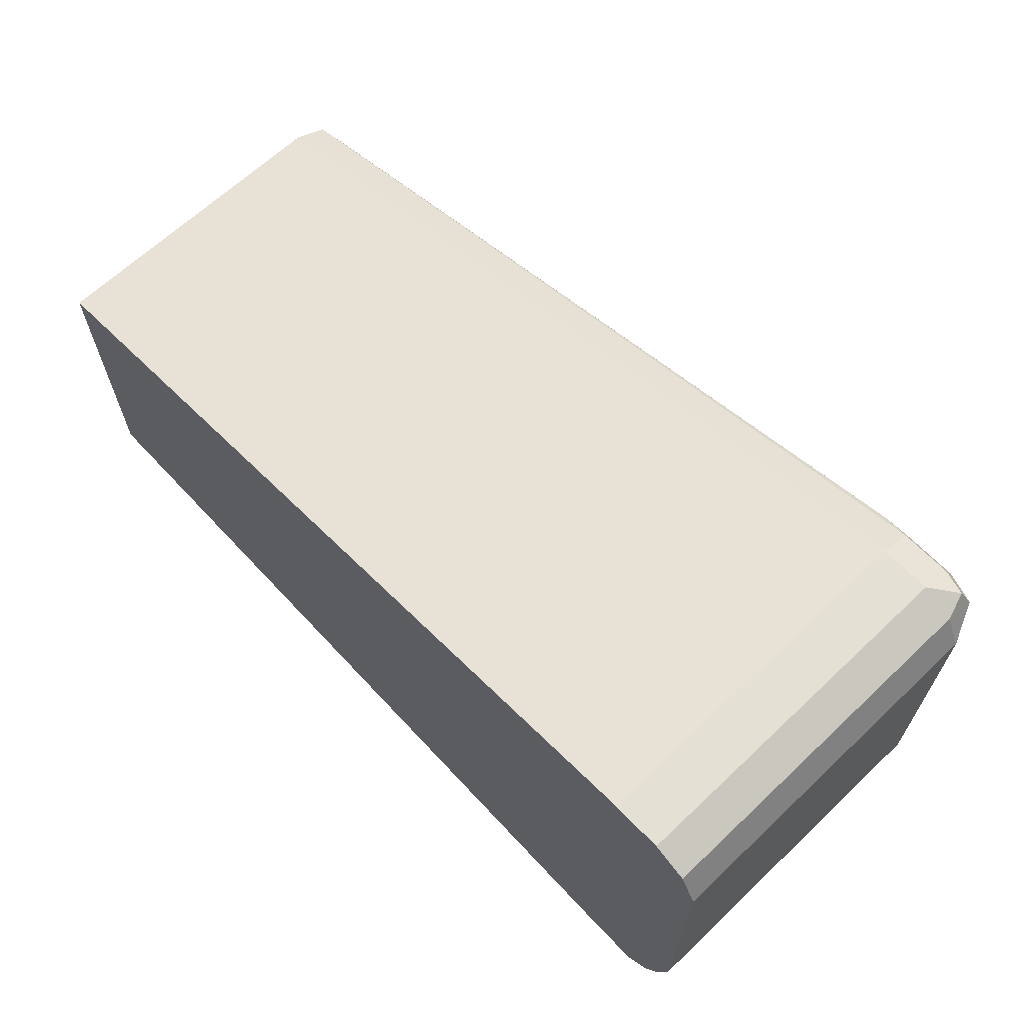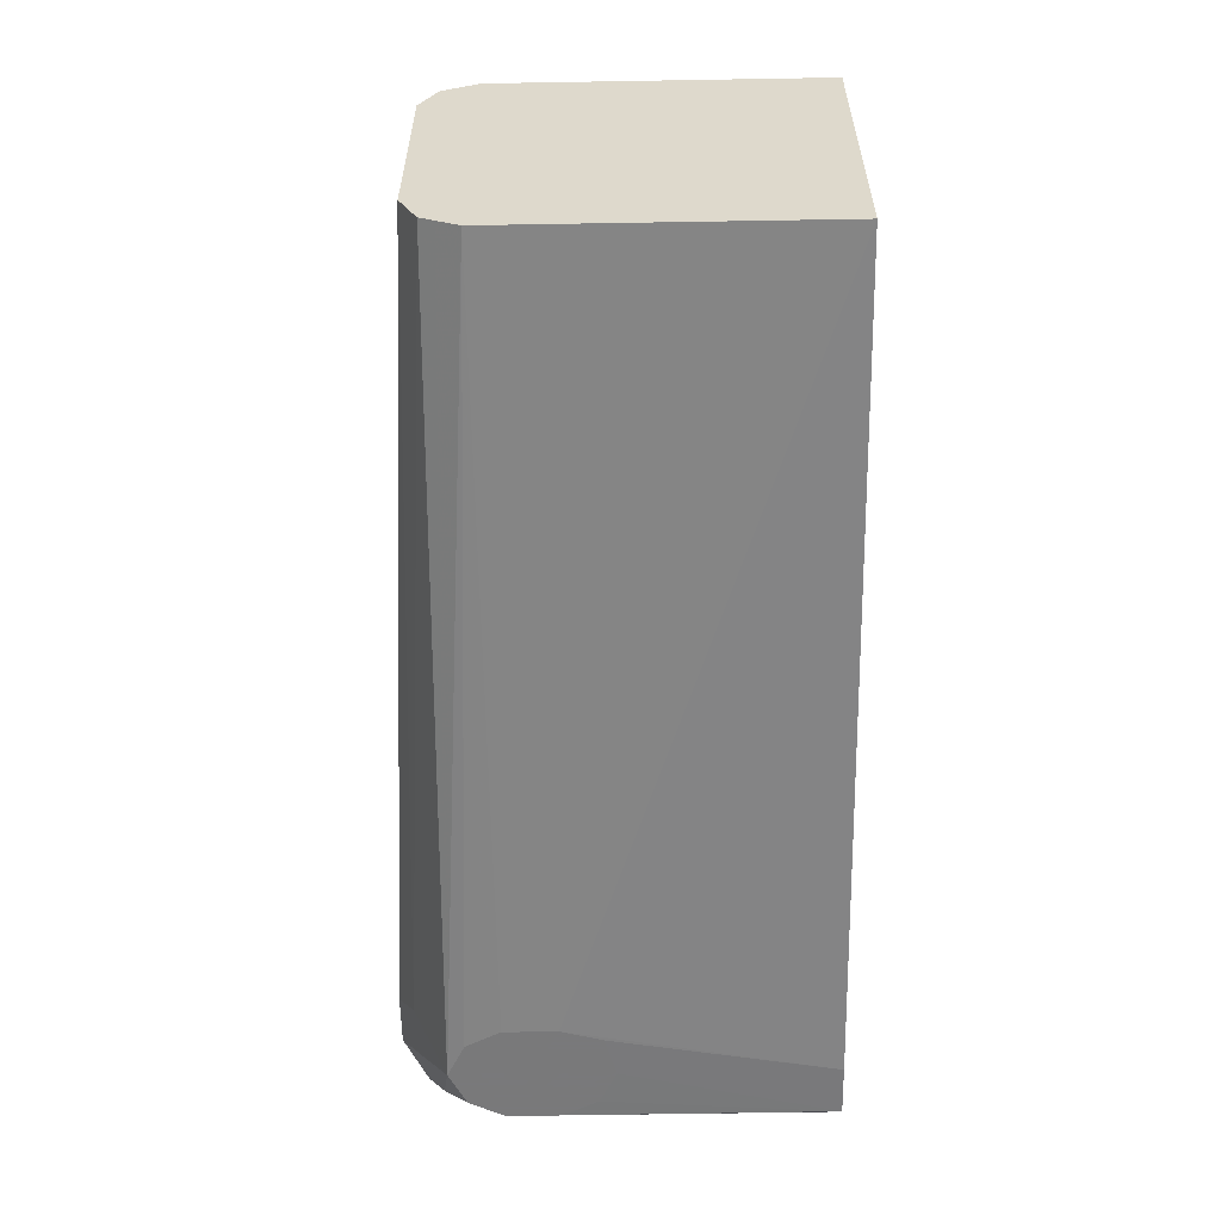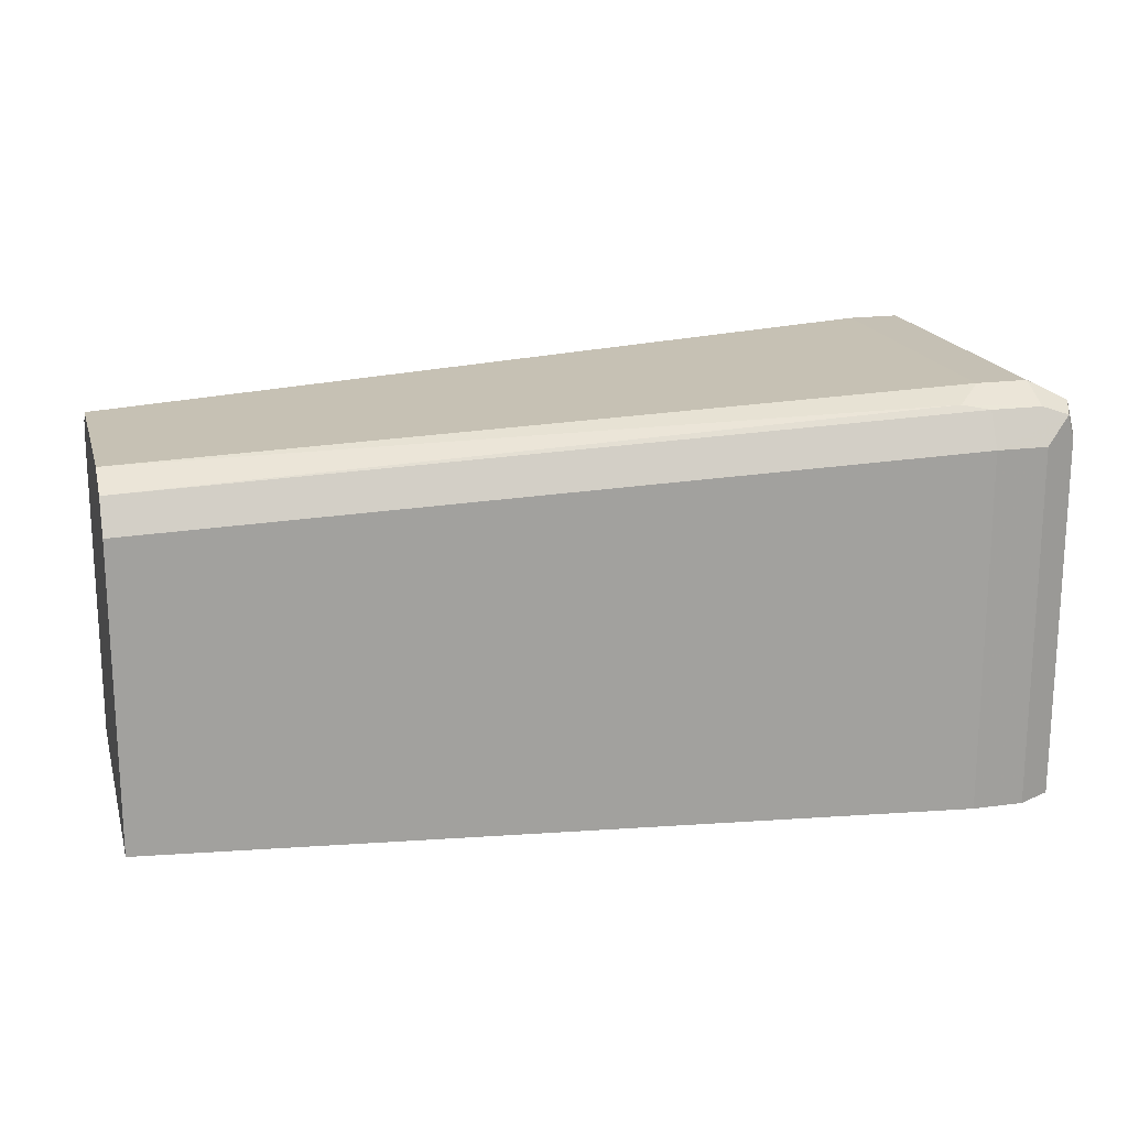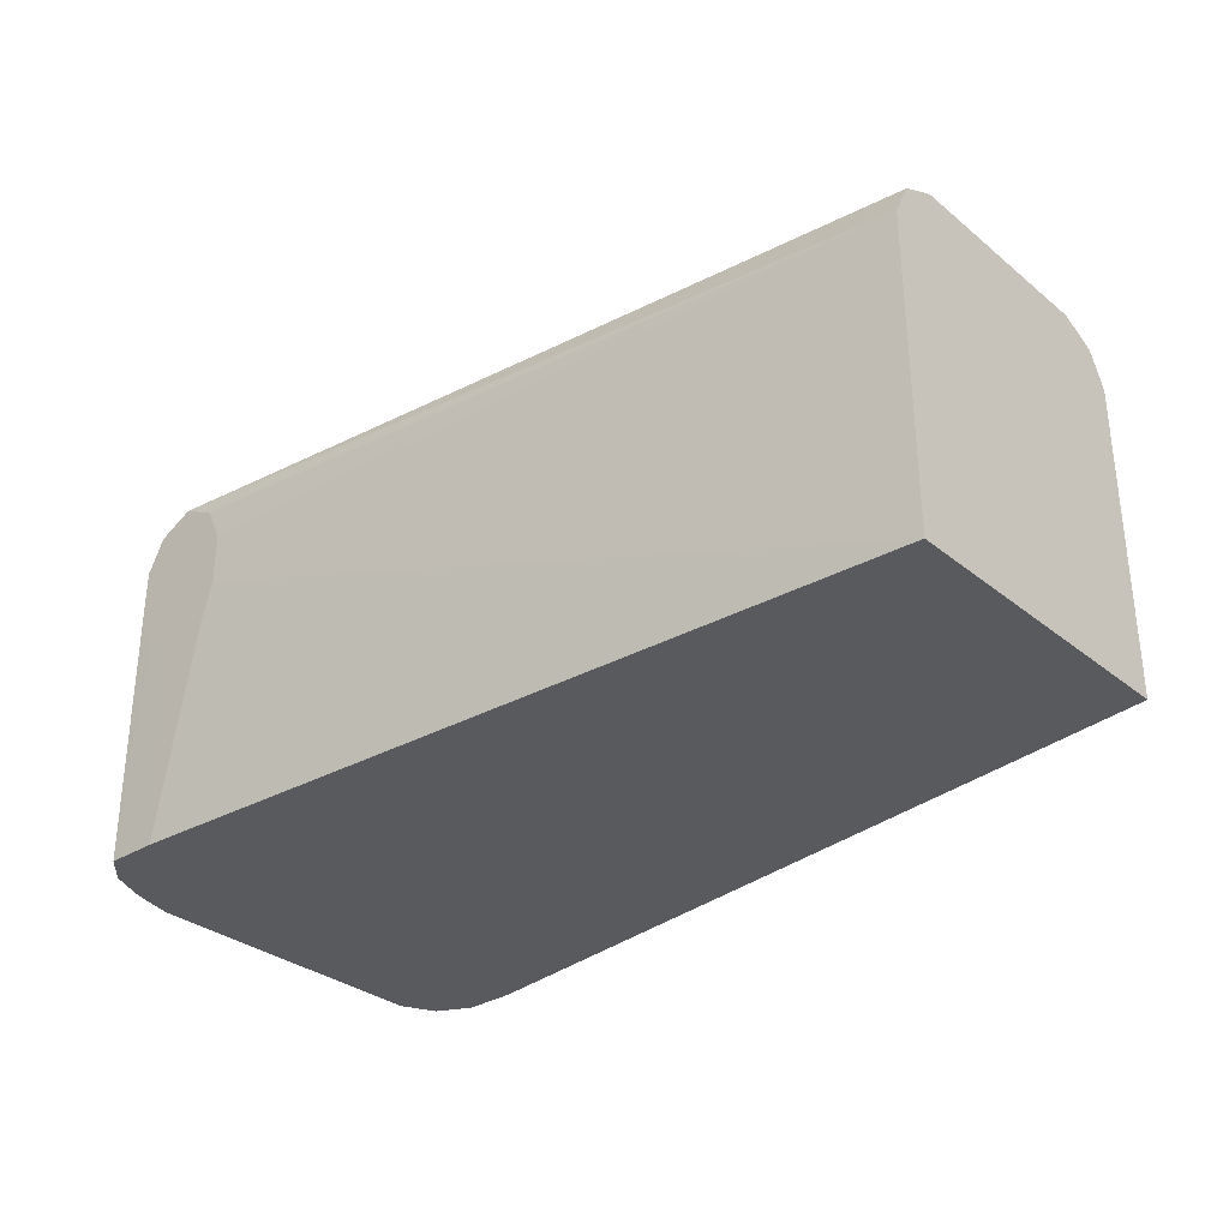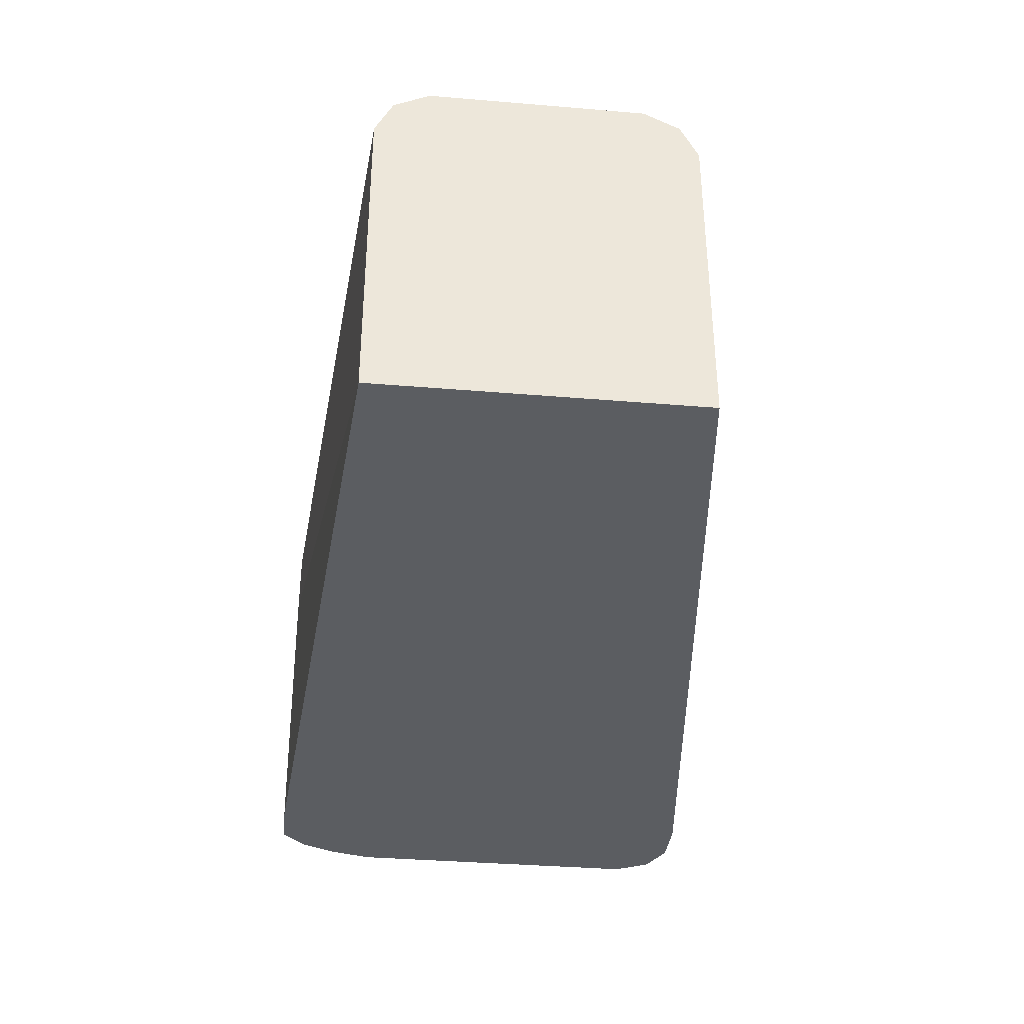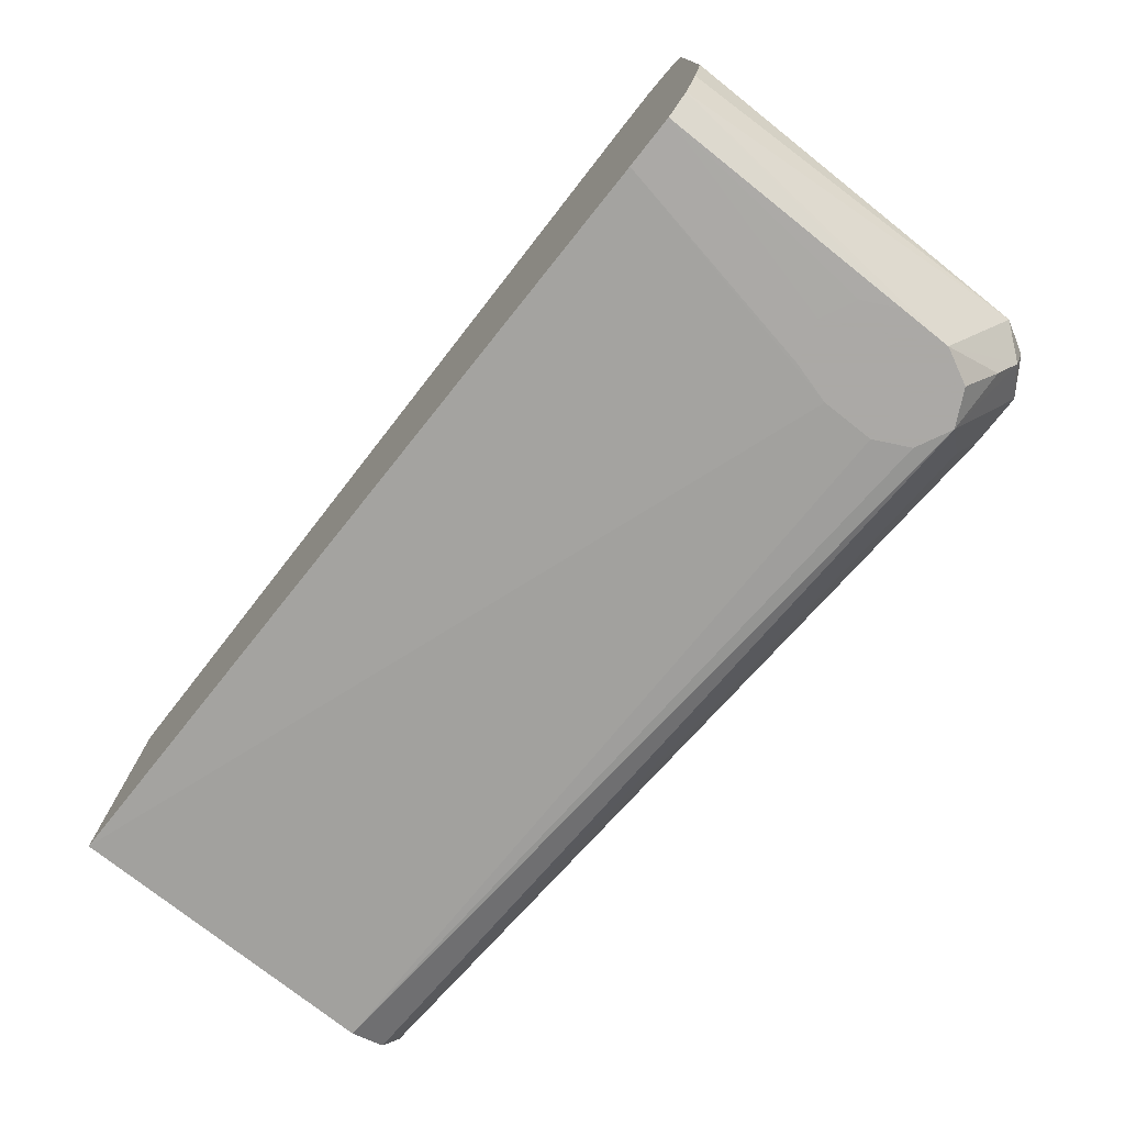
<metadata>
{"format":"obj","ext":"obj","renderer":"f3d","projection":"perspective","resolution":1024,"background":"white","views":[{"elev":65.3,"azim":-133.6,"up":"+Y"},{"elev":-57.8,"azim":91.0,"up":"+Y"},{"elev":18.3,"azim":165.2,"up":"+Z"},{"elev":-31.8,"azim":41.4,"up":"+Z"},{"elev":-35.9,"azim":83.7,"up":"+Z"},{"elev":-75.5,"azim":-128.4,"up":"+Y"}]}
</metadata>
<code>
v -0.7994 -0.01788 0.1776
v -0.8082 -0.008815 0.07119
v -0.7994 -0.01788 0.1599
v -0.7994 -0.01788 0.1778
v -0.8024 -0.002958 0.1984
v -0.8083 0.008883 0.2043
v -0.8172 0.01778 0.1954
v -0.7996 -0.01751 0.07119
v -0.8136 0.003589 0.07119
v -0.7935 -0.01788 0.148
v -0.7935 -0.01788 0.1895
v -0.7817 -0.01788 0.1954
v -0.7994 0.01778 0.2132
v -0.8113 0.0237 0.2073
v -0.8172 0.1243 0.1954
v -0.8172 0.01778 0.07119
v -0.7818 -0.01751 0.07119
v -0.7817 -0.01788 0.1422
v -0.7757 0.005923 0.2073
v -0.7817 0.01778 0.2132
v -0.7698 -0.01788 0.1895
v -0.5045 2.57e-06 0.1776
v -0.5045 0.003558 0.1848
v -0.5045 0.005923 0.1895
v -0.7994 0.1243 0.2132
v -0.8113 0.1303 0.2073
v -0.8172 0.1243 0.07119
v -0.8113 0.1362 0.1954
v -0.7639 -0.01788 0.1599
v -0.7678 -0.01788 0.146
v -0.7814 -0.01788 0.1422
v -0.5045 2.57e-06 0.07119
v -0.5045 0.01067 0.1919
v -0.5045 0.01778 0.1954
v -0.7817 0.1243 0.2132
v -0.7639 -0.01788 0.1777
v -0.7639 -0.01788 0.16
v -0.7994 0.1362 0.2073
v -0.8083 0.1377 0.2043
v -0.7728 0.1332 0.2087
v -0.8113 0.1362 0.07119
v -0.5045 0.1066 0.07119
v -0.5045 0.08882 0.1954
v -0.7817 0.1362 0.2073
v -0.7817 0.1421 0.1954
v -0.7994 0.1421 0.1954
v -0.7994 0.1421 0.07119
v -0.5045 0.09592 0.1919
v -0.5045 0.1007 0.1895
v -0.5045 0.1066 0.1776
v -0.7817 0.1421 0.07119
v -0.5045 0.1042 0.1824
f 22 42 50
f 22 50 52
f 22 52 49
f 22 49 48
f 22 24 23
f 22 43 34
f 22 34 33
f 22 33 24
f 22 32 42
f 22 48 43
f 21 36 22
f 15 41 27
f 20 34 43
f 19 34 20
f 19 33 34
f 19 24 33
f 17 32 29
f 17 31 18
f 17 30 31
f 17 29 30
f 15 28 41
f 22 36 37
f 20 43 35
f 22 37 29
f 45 49 52
f 25 38 39
f 15 26 28
f 45 52 50
f 45 47 46
f 45 51 47
f 44 49 45
f 42 45 50
f 42 51 45
f 40 49 44
f 40 48 49
f 40 43 48
f 22 29 32
f 39 47 41
f 39 45 46
f 39 44 45
f 38 44 39
f 38 40 44
f 35 43 40
f 28 39 41
f 26 39 28
f 25 40 38
f 25 35 40
f 25 39 26
f 39 46 47
f 13 26 14
f 2 51 42
f 13 35 25
f 2 41 47
f 2 27 41
f 2 16 27
f 2 9 16
f 2 7 9
f 2 8 3
f 1 7 2
f 1 6 7
f 1 5 6
f 1 4 5
f 1 11 4
f 1 12 11
f 1 21 12
f 1 36 21
f 1 37 36
f 1 29 37
f 1 30 29
f 1 31 30
f 1 18 31
f 1 10 18
f 1 3 10
f 2 47 51
f 13 25 26
f 1 2 3
f 2 32 17
f 2 42 32
f 13 20 35
f 12 24 19
f 12 23 24
f 12 22 23
f 12 21 22
f 12 20 13
f 8 18 10
f 8 17 18
f 7 16 9
f 7 27 16
f 12 19 20
f 7 26 15
f 7 14 26
f 6 14 7
f 2 17 8
f 6 13 14
f 6 12 13
f 5 12 6
f 5 11 12
f 4 11 5
f 3 8 10
f 7 15 27

</code>
